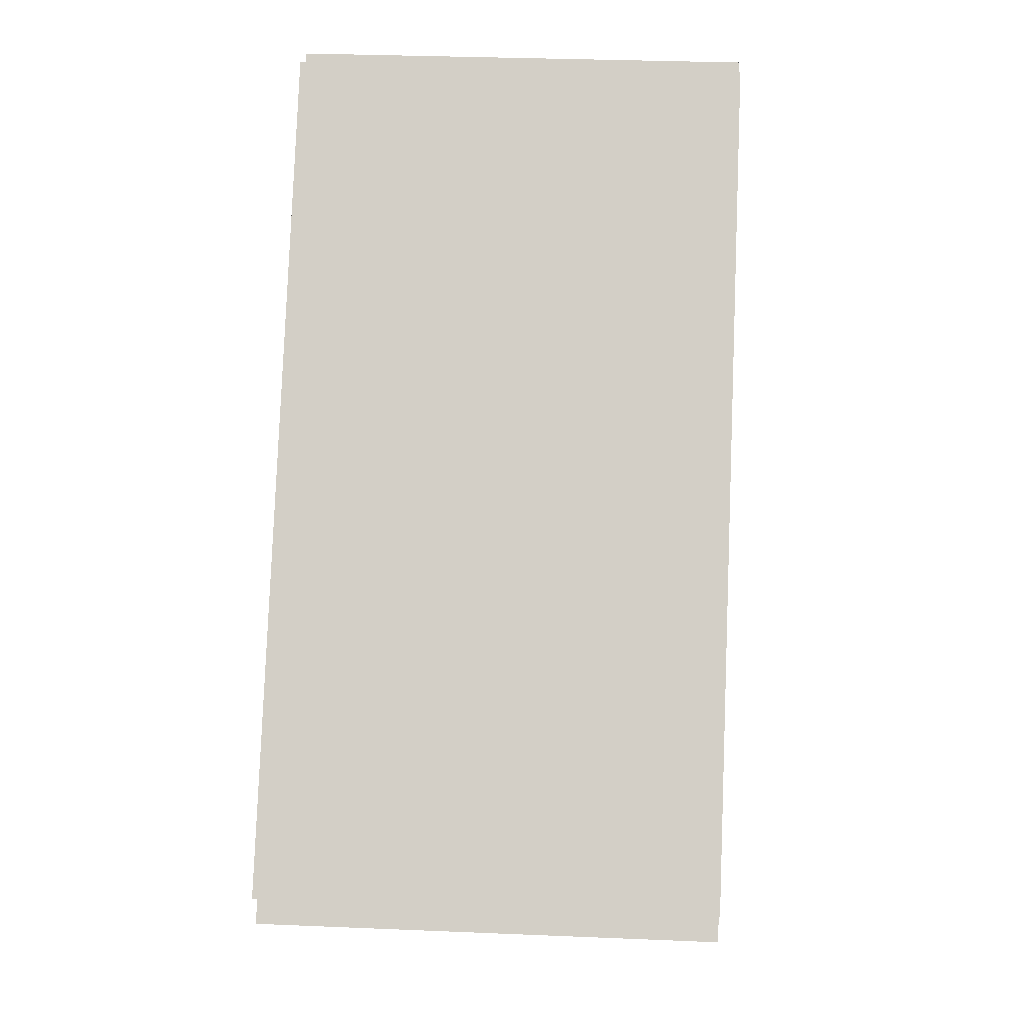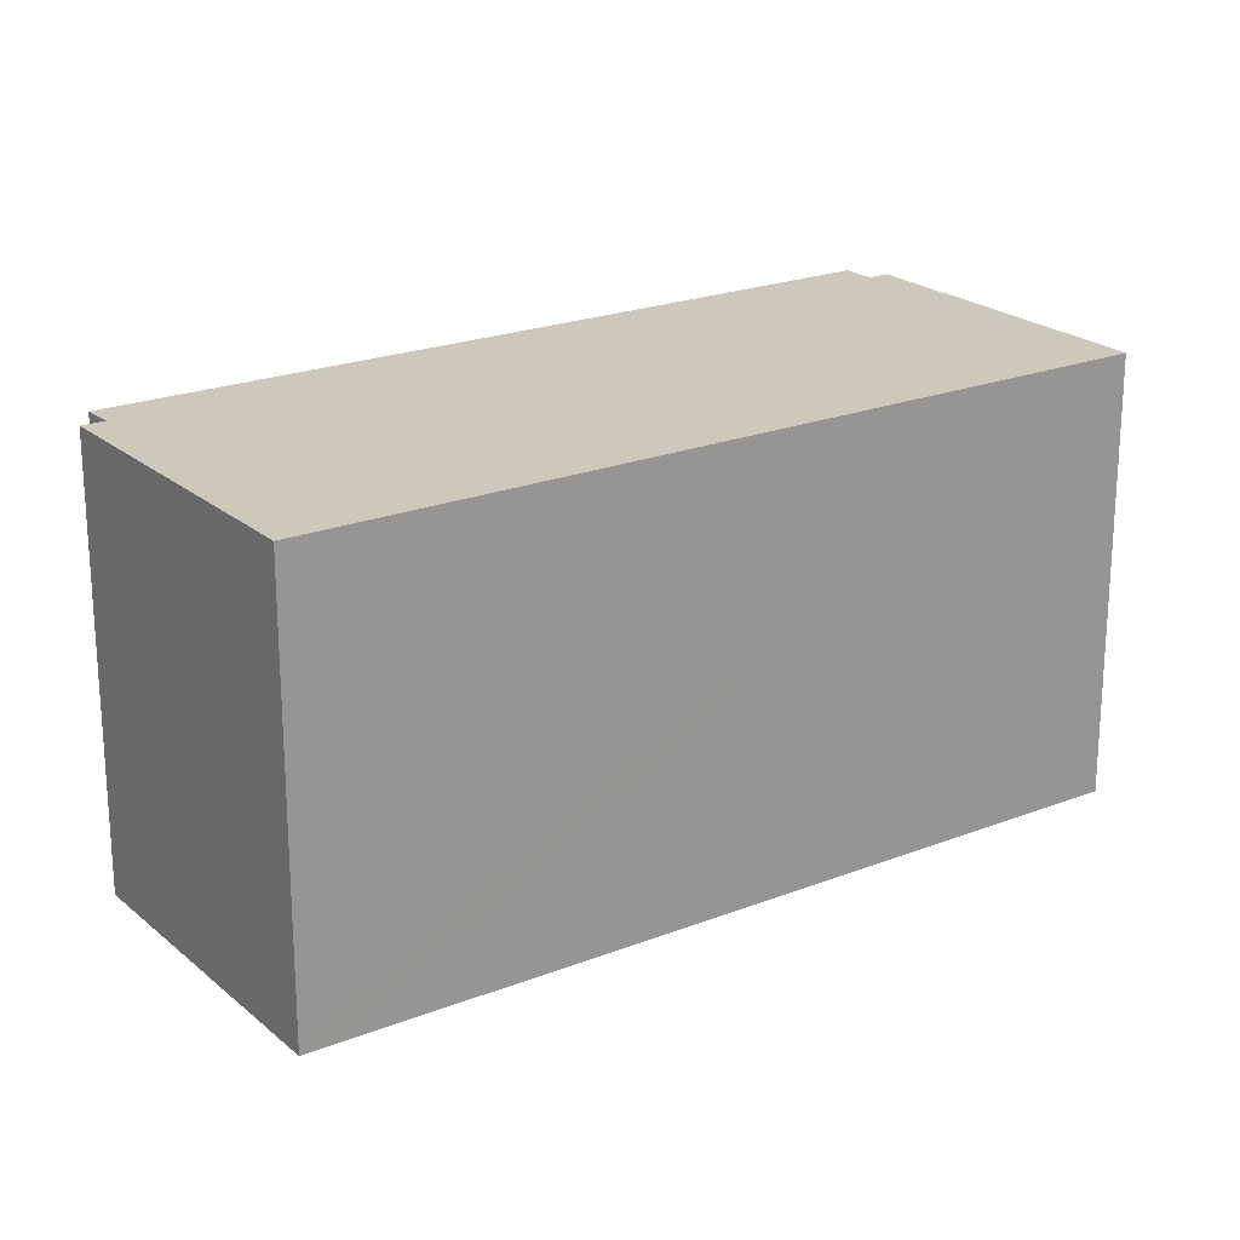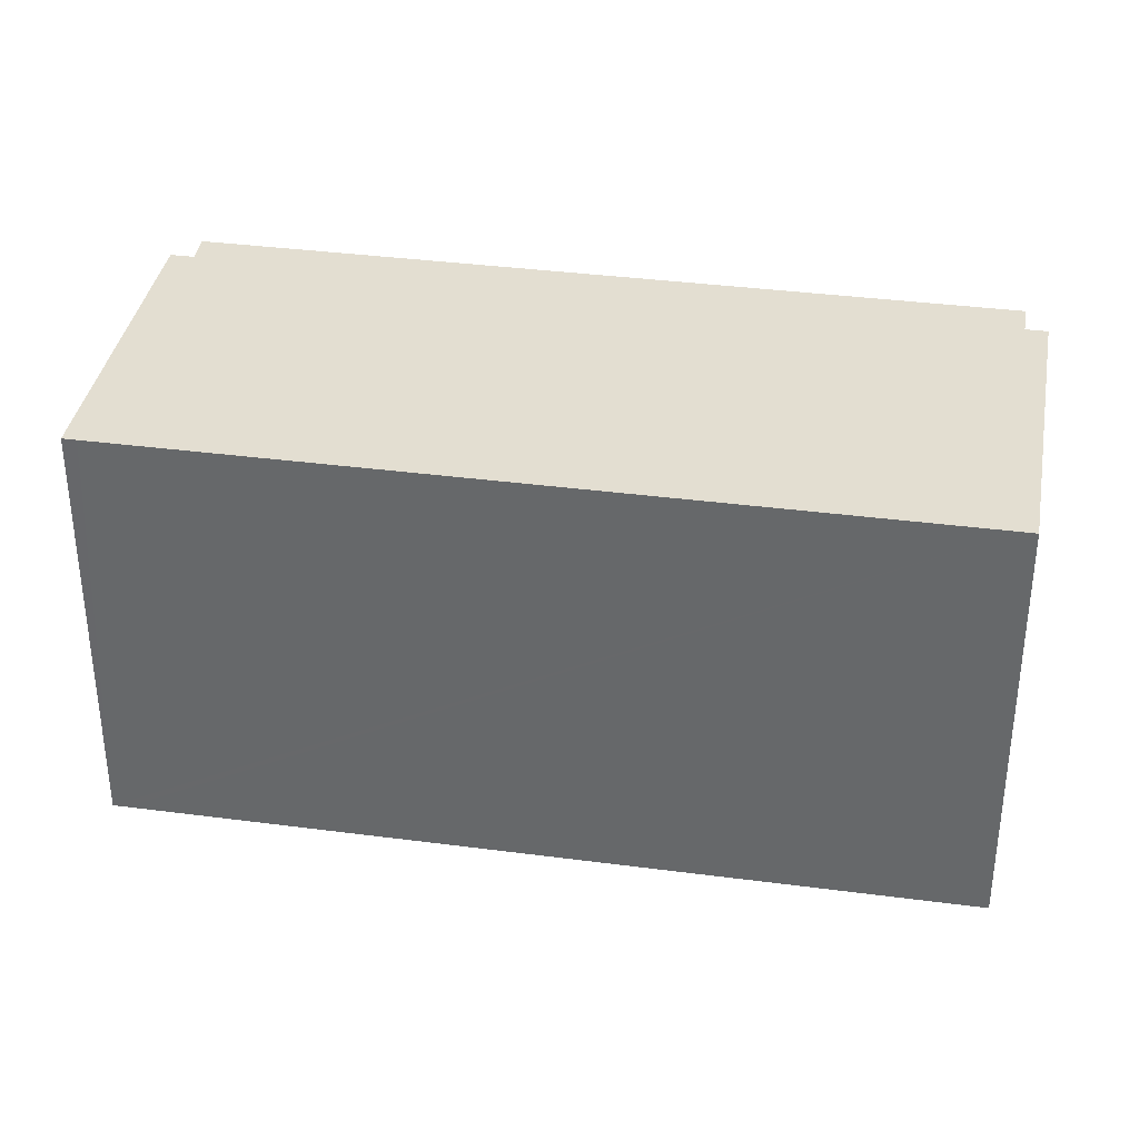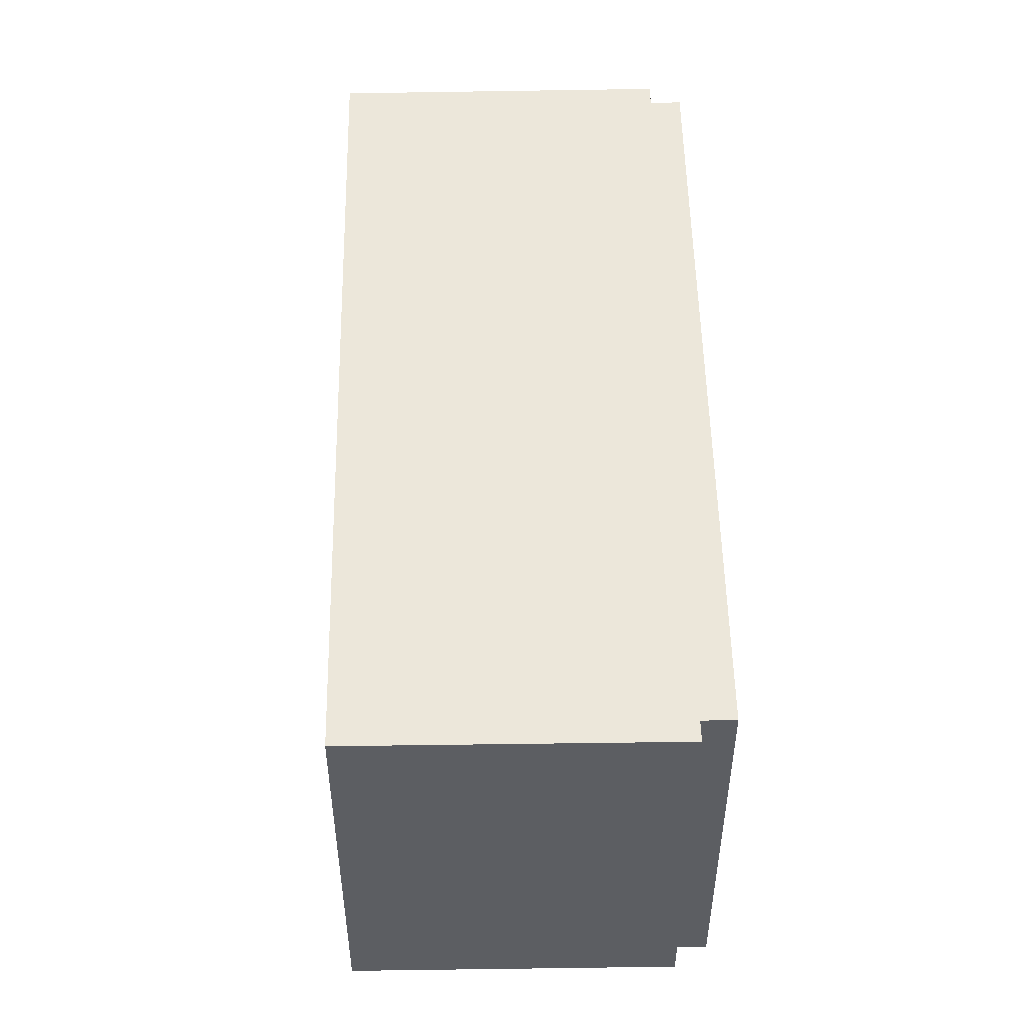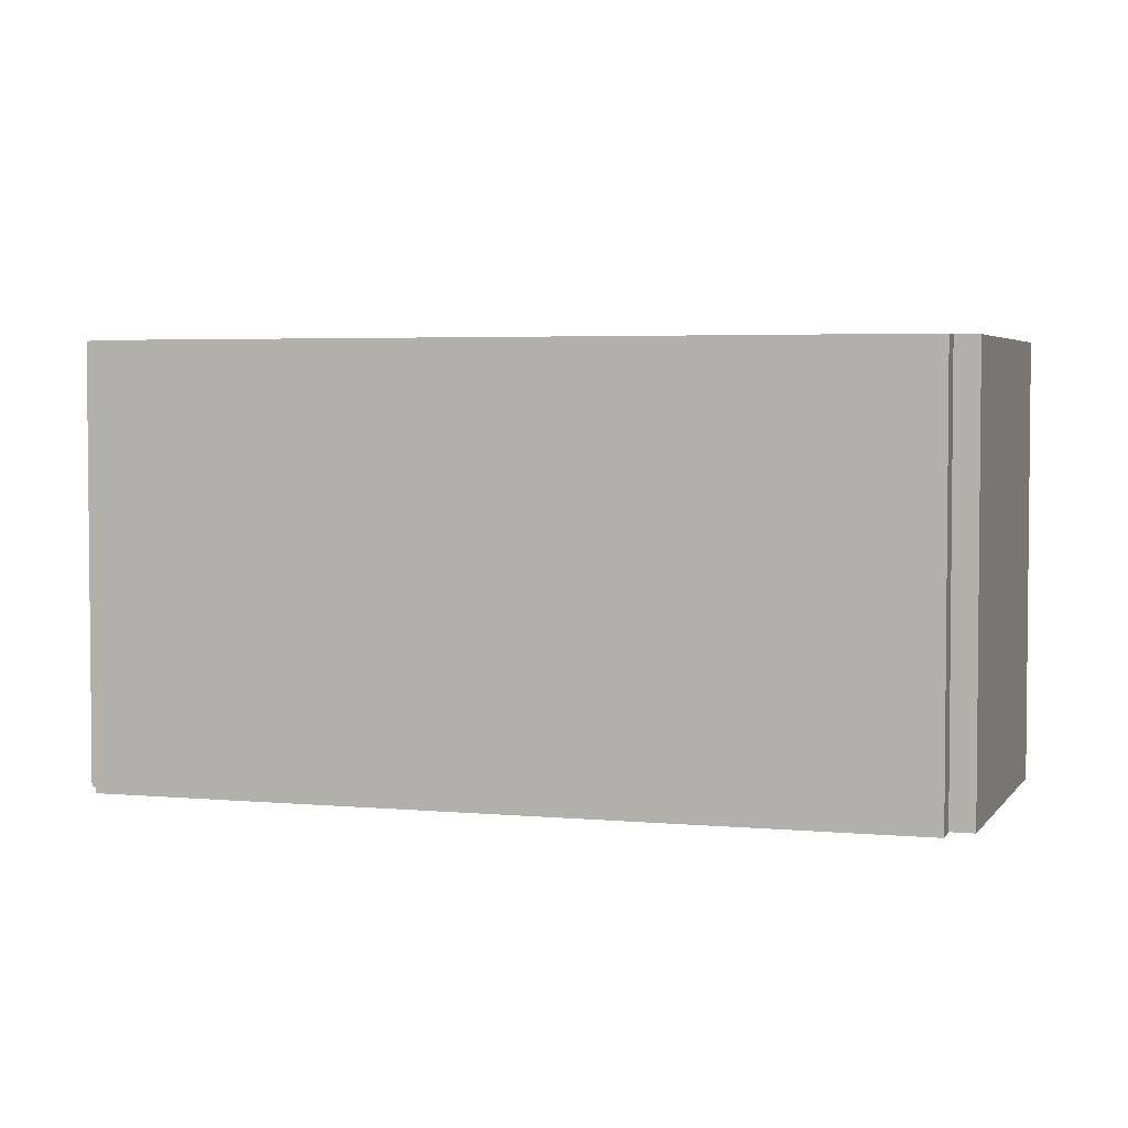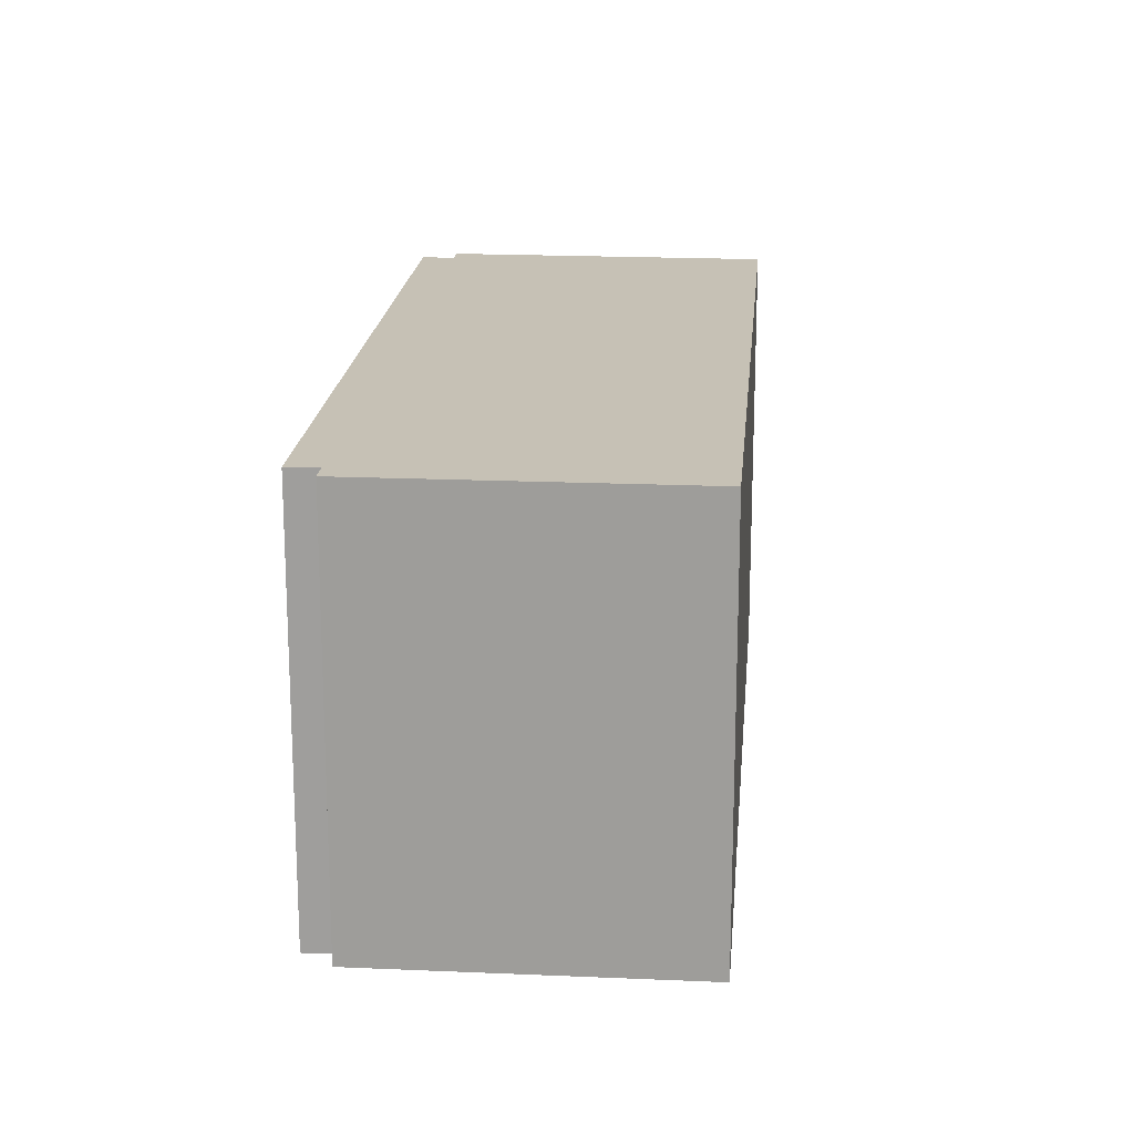
<metadata>
{"format":"obj","ext":"obj","renderer":"f3d","projection":"perspective","resolution":1024,"background":"white","views":[{"elev":30.3,"azim":93.5,"up":"+Z"},{"elev":21.8,"azim":-165.1,"up":"+Y"},{"elev":36.3,"azim":-120.7,"up":"+Y"},{"elev":51.9,"azim":-41.5,"up":"+Y"},{"elev":3.7,"azim":67.4,"up":"+Y"},{"elev":18.8,"azim":144.5,"up":"+Y"}]}
</metadata>
<code>
v  41.15 21.66 -19.93
v  39.88 21.66 -20.92
v  14.7 21.66 11.15
v  12.68 21.66 10.89
v  0.494 21.66 -0.579
v  0 21.66 1.326e-15
v  27.38 21.66 -32.12
v  27.85 21.66 -32.67
v  13.39 21.66 10.05
v  40.66 21.66 -21.83
v  27.85 2e-15 -32.67
v  27.38 1.967e-15 -32.12
v  0.494 3.545e-17 -0.579
v  0 0 0
v  12.68 -6.671e-16 10.89
v  13.39 -6.154e-16 10.05
v  14.7 -6.83e-16 11.15
v  41.15 1.221e-15 -19.93
v  39.88 1.281e-15 -20.92
v  40.66 1.337e-15 -21.83
g defaultobject
f 1 2 3
f 4 5 6
f 5 4 7
f 7 4 8
f 8 4 9
f 8 9 10
f 10 9 2
f 2 9 3
f 11 7 8
f 7 11 5
f 5 11 12
f 5 12 13
f 5 13 6
f 6 13 14
f 14 4 6
f 4 14 15
f 16 3 9
f 3 16 17
f 15 9 4
f 9 15 16
f 17 1 3
f 1 17 18
f 19 10 2
f 10 19 20
f 18 2 1
f 2 18 19
f 20 8 10
f 8 20 11
f 20 19 11
f 13 15 14
f 15 13 12
f 15 12 16
f 16 12 17
f 17 12 19
f 17 19 18
f 19 12 11

</code>
